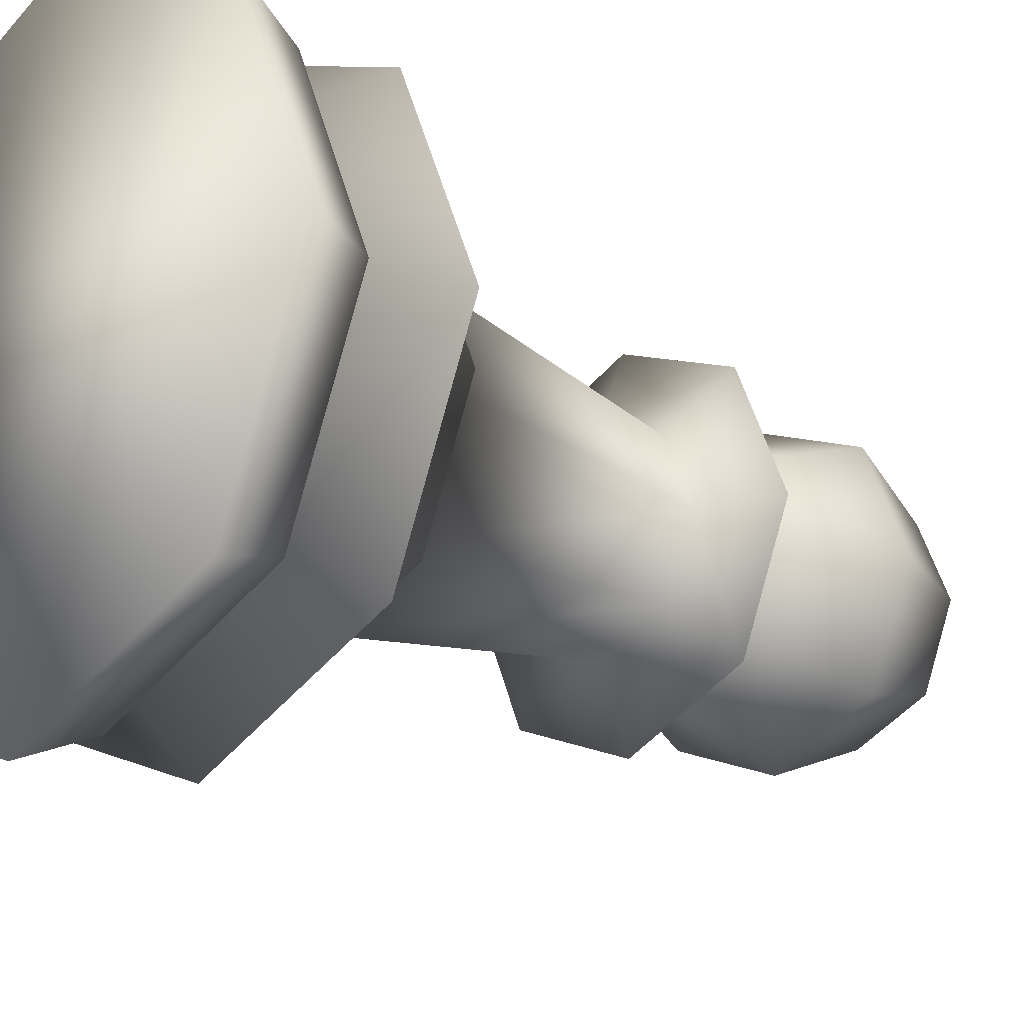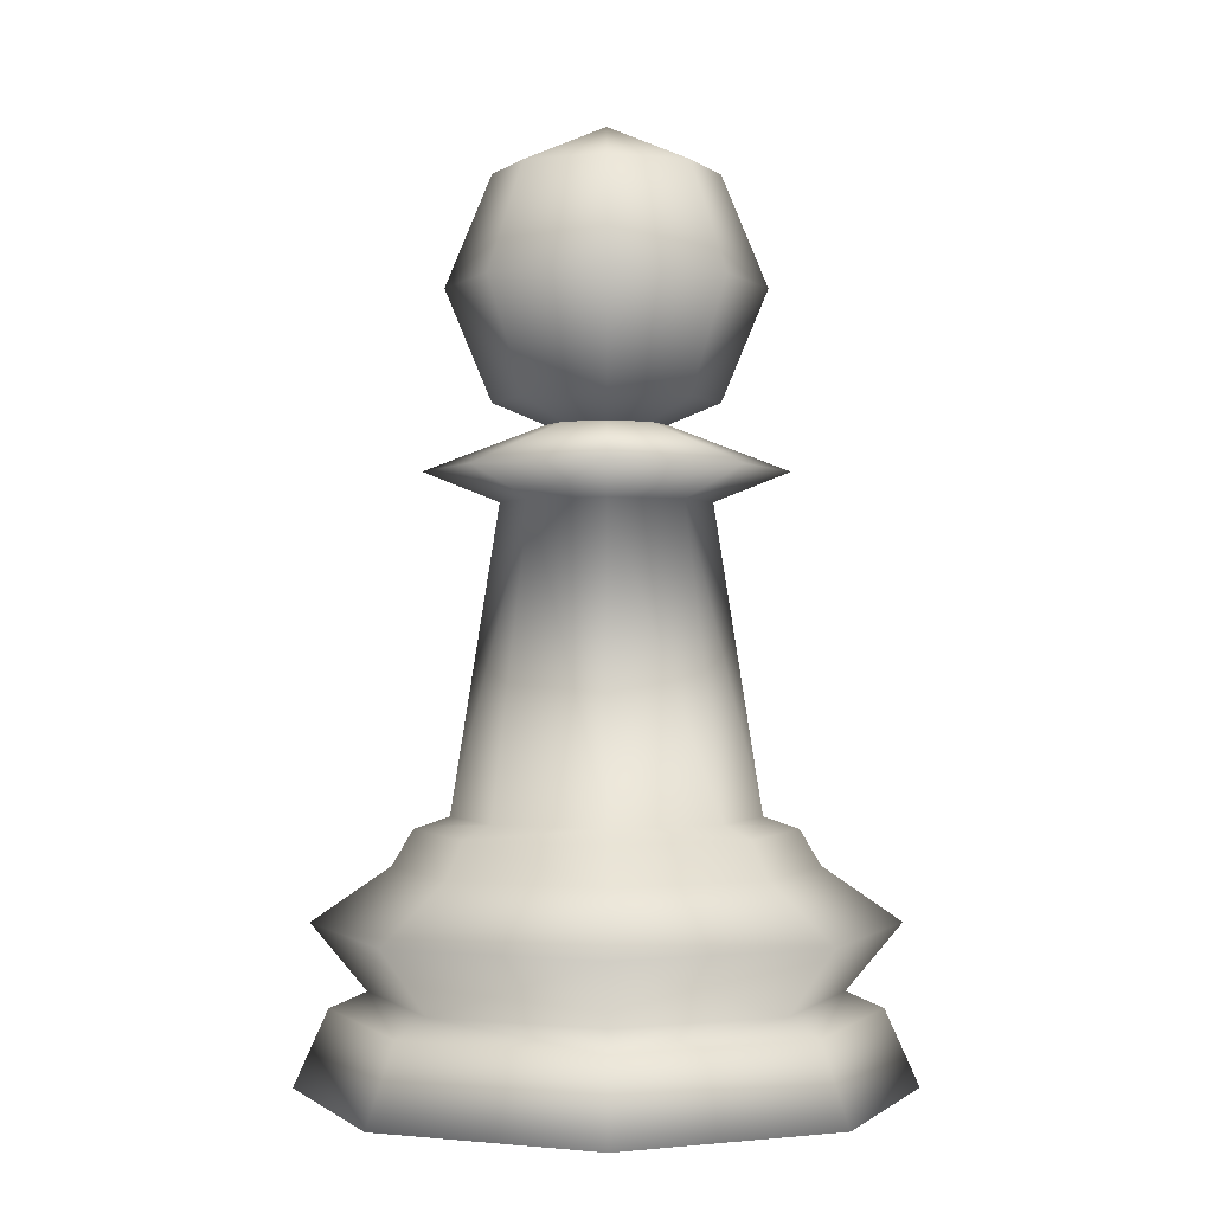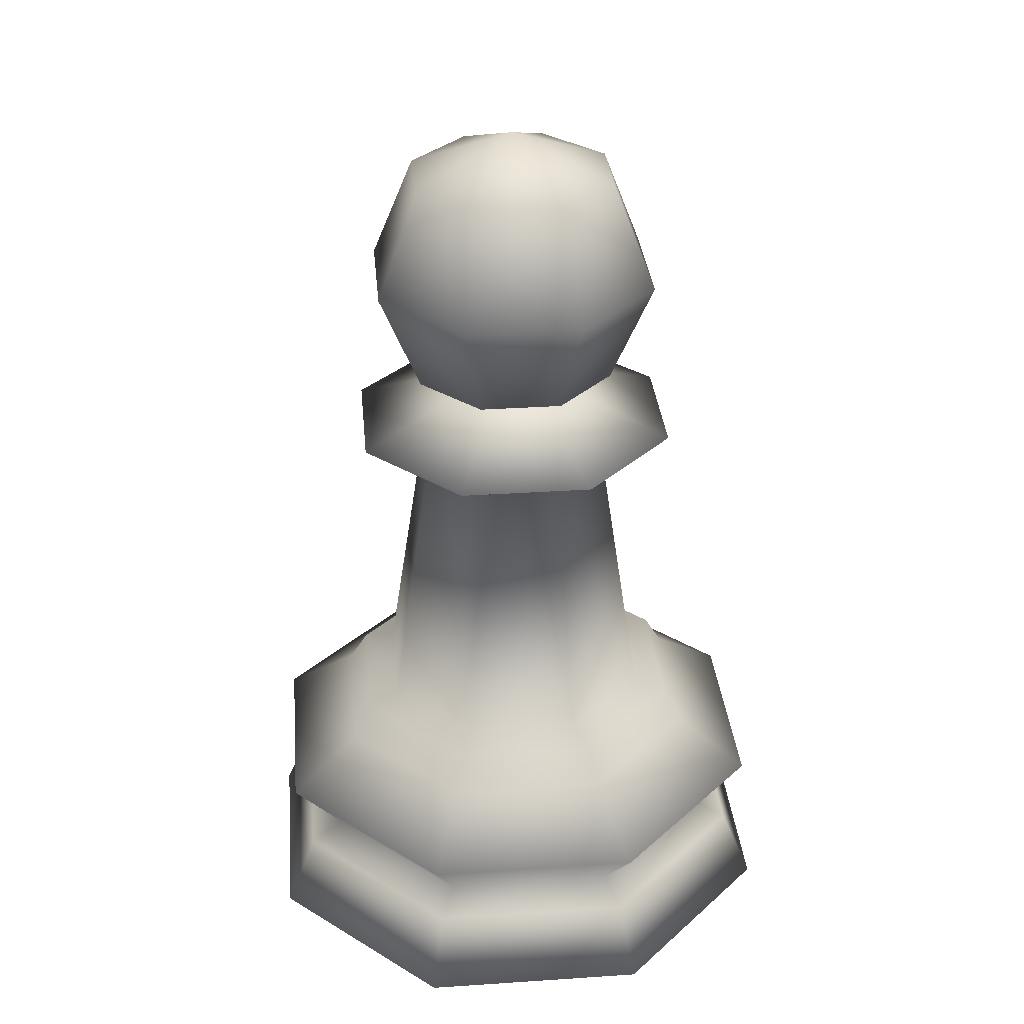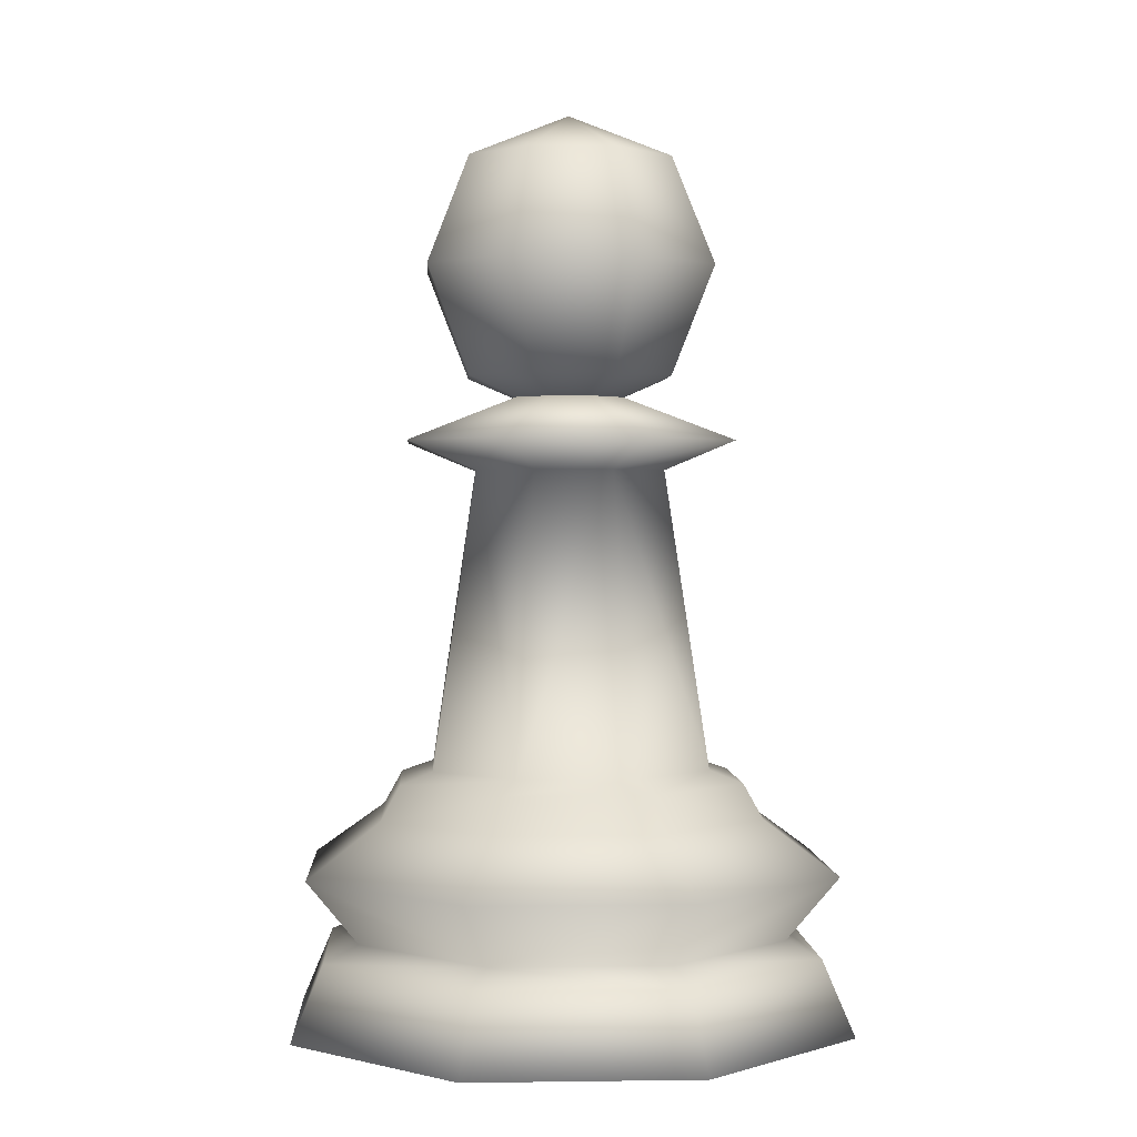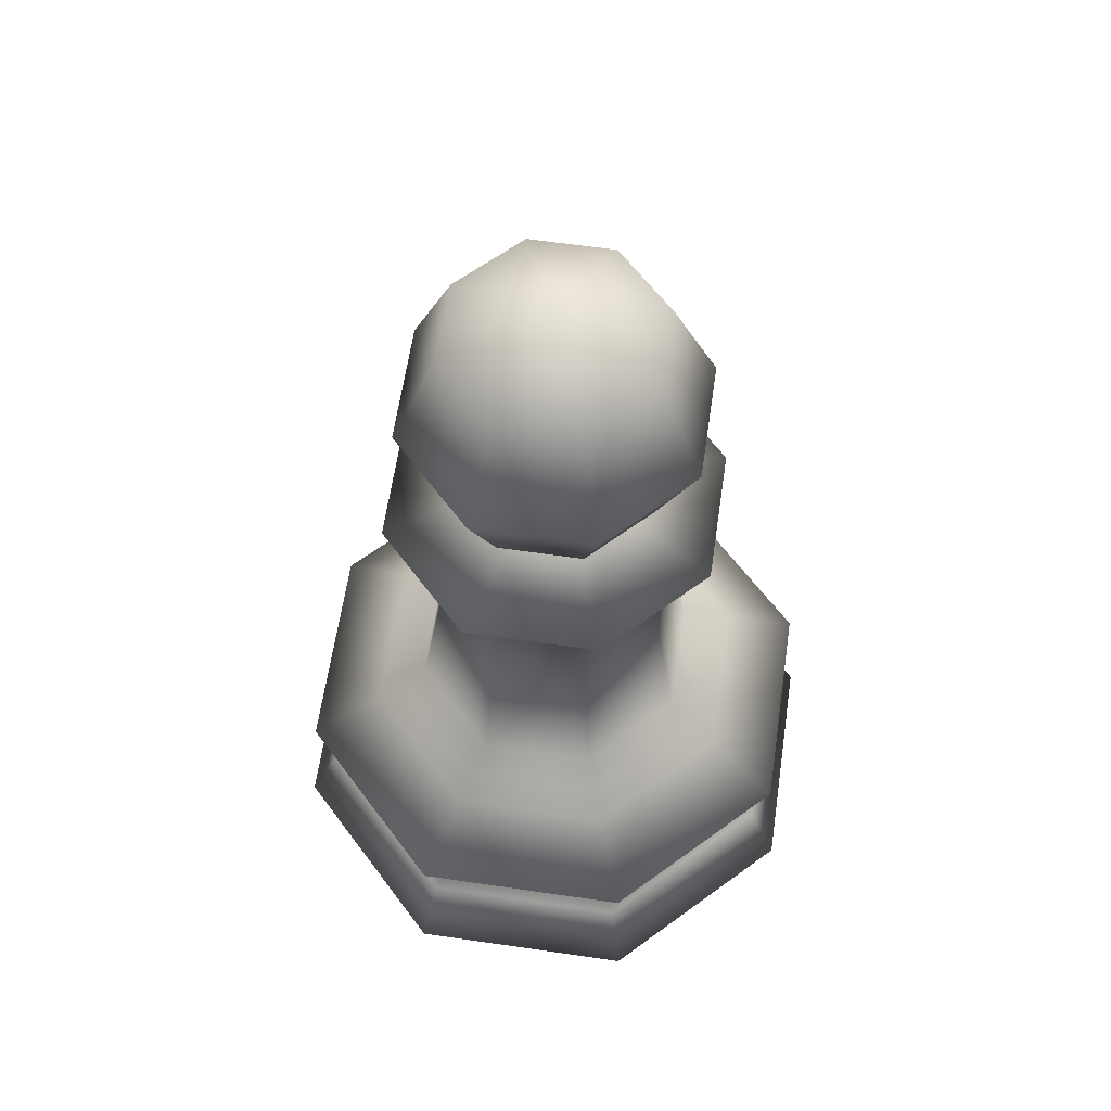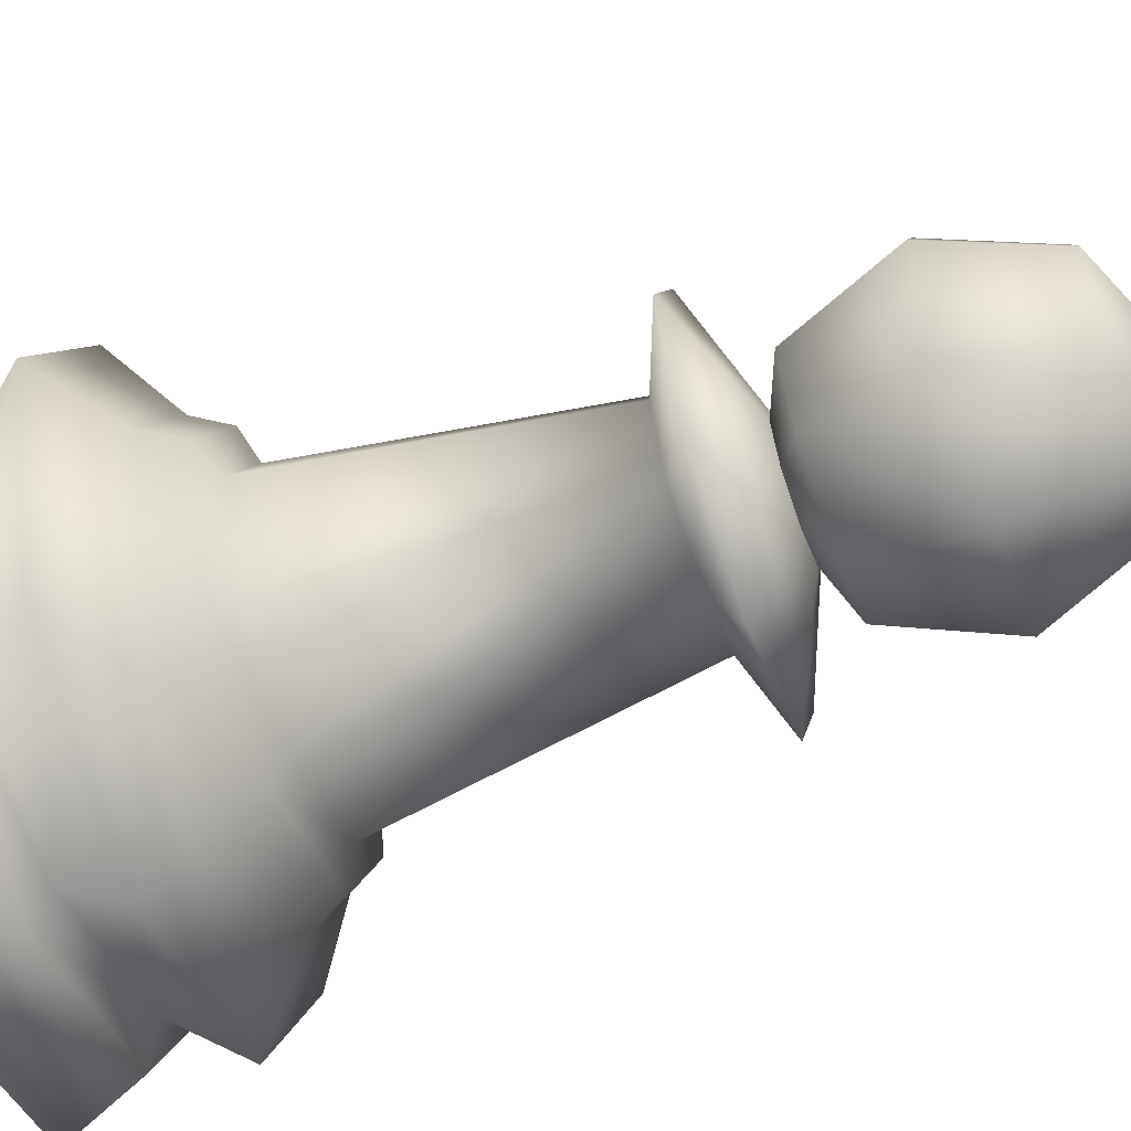
<metadata>
{"format":"obj","ext":"obj","renderer":"f3d","projection":"perspective","resolution":1024,"background":"white","views":[{"elev":-21.2,"azim":46.2,"up":"+Z"},{"elev":-0.5,"azim":-0.3,"up":"+Y"},{"elev":32.9,"azim":152.2,"up":"+Y"},{"elev":1.3,"azim":-70.5,"up":"+Y"},{"elev":62.2,"azim":-149.1,"up":"+Y"},{"elev":-62.6,"azim":110.1,"up":"+Z"}]}
</metadata>
<code>
o White_Pawn.015_Cylinder.025
v 15.45 4.598 20.66
v 15.67 4.048 20.66
v 15.45 3.499 20.66
v 14.9 3.271 20.66
v 15.28 4.598 21.04
v 15.45 4.048 21.2
v 15.28 3.499 21.04
v 14.9 4.598 21.2
v 14.9 4.048 21.43
v 14.9 3.499 21.2
v 14.51 4.598 21.04
v 14.35 4.048 21.2
v 14.51 3.499 21.04
v 14.35 4.598 20.66
v 14.12 4.048 20.66
v 14.35 3.499 20.66
v 14.51 4.598 20.27
v 14.35 4.048 20.11
v 14.51 3.499 20.27
v 14.9 4.598 20.11
v 14.9 4.048 19.88
v 14.9 3.499 20.11
v 14.9 4.825 20.66
v 15.28 4.598 20.27
v 15.45 4.048 20.11
v 15.28 3.499 20.27
v 14.9 1.518 21.4
v 14.37 1.518 21.19
v 14.15 1.518 20.66
v 14.37 1.518 20.13
v 14.9 1.518 19.91
v 15.43 1.518 20.13
v 15.65 1.518 20.66
v 15.43 1.518 21.19
v 14.9 1.281 21.68
v 14.17 1.281 21.38
v 13.87 1.281 20.66
v 14.17 1.281 19.93
v 14.9 1.281 19.63
v 15.62 1.281 19.93
v 15.92 1.281 20.66
v 15.62 1.281 21.38
v 14.9 0.6005 21.98
v 14.9 0.2204 22.16
v 13.84 0.2204 21.72
v 13.96 0.6005 21.6
v 13.4 0.2204 20.66
v 13.57 0.6005 20.66
v 13.84 0.2204 19.59
v 13.96 0.6005 19.72
v 14.9 0.2204 19.16
v 14.9 0.6005 19.33
v 15.96 0.2204 19.59
v 15.84 0.6005 19.72
v 16.4 0.2204 20.66
v 16.23 0.6005 20.66
v 15.96 0.2204 21.72
v 15.84 0.6005 21.6
v 14.9 0.6822 21.8
v 14.09 0.6822 21.46
v 13.75 0.6822 20.66
v 14.09 0.6822 19.85
v 14.9 0.6822 19.51
v 15.7 0.6822 19.85
v 16.04 0.6822 20.66
v 15.7 0.6822 21.46
v 14.9 1.011 22.07
v 13.89 1.011 21.66
v 13.48 1.011 20.66
v 13.89 1.011 19.65
v 14.9 1.011 19.24
v 15.9 1.011 19.65
v 16.31 1.011 20.66
v 15.9 1.011 21.66
v 14.9 1.457 21.58
v 14.24 1.457 21.31
v 13.97 1.457 20.66
v 14.24 1.457 20
v 14.9 1.457 19.73
v 15.55 1.457 20
v 15.82 1.457 20.66
v 15.55 1.457 21.31
v 14.53 3.022 20.29
v 14.38 3.022 20.66
v 14.9 3.022 20.14
v 14.53 3.022 21.02
v 14.9 3.022 21.17
v 15.26 3.022 20.29
v 15.41 3.022 20.66
v 15.26 3.022 21.02
v 14.27 3.169 20.03
v 14.01 3.169 20.66
v 14.9 3.169 19.77
v 14.27 3.169 21.28
v 14.9 3.169 21.54
v 15.52 3.169 20.03
v 15.78 3.169 20.66
v 15.52 3.169 21.28
v 14.74 3.417 20.49
v 14.67 3.417 20.66
v 14.9 3.417 20.43
v 14.74 3.417 20.82
v 14.9 3.417 20.88
v 15.06 3.417 20.49
v 15.12 3.417 20.66
v 15.06 3.417 20.82
f 1 6 2
f 2 7 3
f 1 23 5
f 4 3 7
f 7 9 10
f 5 23 8
f 4 7 10
f 6 8 9
f 10 12 13
f 8 23 11
f 4 10 13
f 9 11 12
f 12 14 15
f 13 15 16
f 11 23 14
f 4 13 16
f 4 16 19
f 15 17 18
f 15 19 16
f 14 23 17
f 4 19 22
f 18 20 21
f 18 22 19
f 17 23 20
f 4 22 26
f 21 24 25
f 21 26 22
f 20 23 24
f 4 26 3
f 25 1 2
f 26 2 3
f 24 23 1
f 36 77 37
f 81 42 41
f 40 81 41
f 35 76 36
f 42 75 35
f 53 56 55
f 66 43 58
f 43 60 46
f 39 80 40
f 36 69 68
f 67 36 68
f 78 39 38
f 37 70 69
f 52 53 51
f 64 56 54
f 65 58 56
f 42 67 74
f 71 40 72
f 38 71 70
f 41 74 73
f 40 73 72
f 50 51 49
f 62 52 50
f 63 54 52
f 46 47 45
f 61 70 62
f 66 67 59
f 48 49 47
f 68 61 60
f 67 60 59
f 43 45 44
f 64 73 65
f 65 74 66
f 57 45 49
f 27 76 75
f 82 27 75
f 29 78 77
f 28 77 76
f 58 44 57
f 62 71 63
f 63 72 64
f 33 90 34
f 33 82 81
f 30 79 78
f 77 38 37
f 32 81 80
f 31 80 79
f 56 57 55
f 46 61 48
f 61 50 48
f 85 91 93
f 29 86 84
f 31 88 32
f 27 86 28
f 30 85 31
f 29 83 30
f 34 87 27
f 32 89 33
f 95 106 103
f 89 98 90
f 85 96 88
f 84 94 92
f 83 92 91
f 87 98 95
f 89 96 97
f 86 95 94
f 103 104 101
f 96 105 97
f 95 102 94
f 91 101 93
f 97 106 98
f 96 101 104
f 92 102 100
f 91 100 99
f 1 5 6
f 2 6 7
f 7 6 9
f 6 5 8
f 10 9 12
f 9 8 11
f 12 11 14
f 13 12 15
f 15 14 17
f 15 18 19
f 18 17 20
f 18 21 22
f 21 20 24
f 21 25 26
f 25 24 1
f 26 25 2
f 36 76 77
f 81 82 42
f 40 80 81
f 35 75 76
f 42 82 75
f 53 54 56
f 66 59 43
f 43 59 60
f 39 79 80
f 36 37 69
f 67 35 36
f 78 79 39
f 37 38 70
f 52 54 53
f 64 65 56
f 65 66 58
f 42 35 67
f 71 39 40
f 38 39 71
f 41 42 74
f 40 41 73
f 50 52 51
f 62 63 52
f 63 64 54
f 46 48 47
f 61 69 70
f 66 74 67
f 48 50 49
f 68 69 61
f 67 68 60
f 43 46 45
f 64 72 73
f 65 73 74
f 49 51 57
f 53 55 57
f 57 44 45
f 45 47 49
f 51 53 57
f 27 28 76
f 82 34 27
f 29 30 78
f 28 29 77
f 58 43 44
f 62 70 71
f 63 71 72
f 33 89 90
f 33 34 82
f 30 31 79
f 77 78 38
f 32 33 81
f 31 32 80
f 56 58 57
f 46 60 61
f 61 62 50
f 85 83 91
f 29 28 86
f 31 85 88
f 27 87 86
f 30 83 85
f 29 84 83
f 34 90 87
f 32 88 89
f 95 98 106
f 89 97 98
f 85 93 96
f 84 86 94
f 83 84 92
f 87 90 98
f 89 88 96
f 86 87 95
f 101 99 103
f 100 102 103
f 103 106 105
f 105 104 103
f 99 100 103
f 96 104 105
f 95 103 102
f 91 99 101
f 97 105 106
f 96 93 101
f 92 94 102
f 91 92 100

</code>
